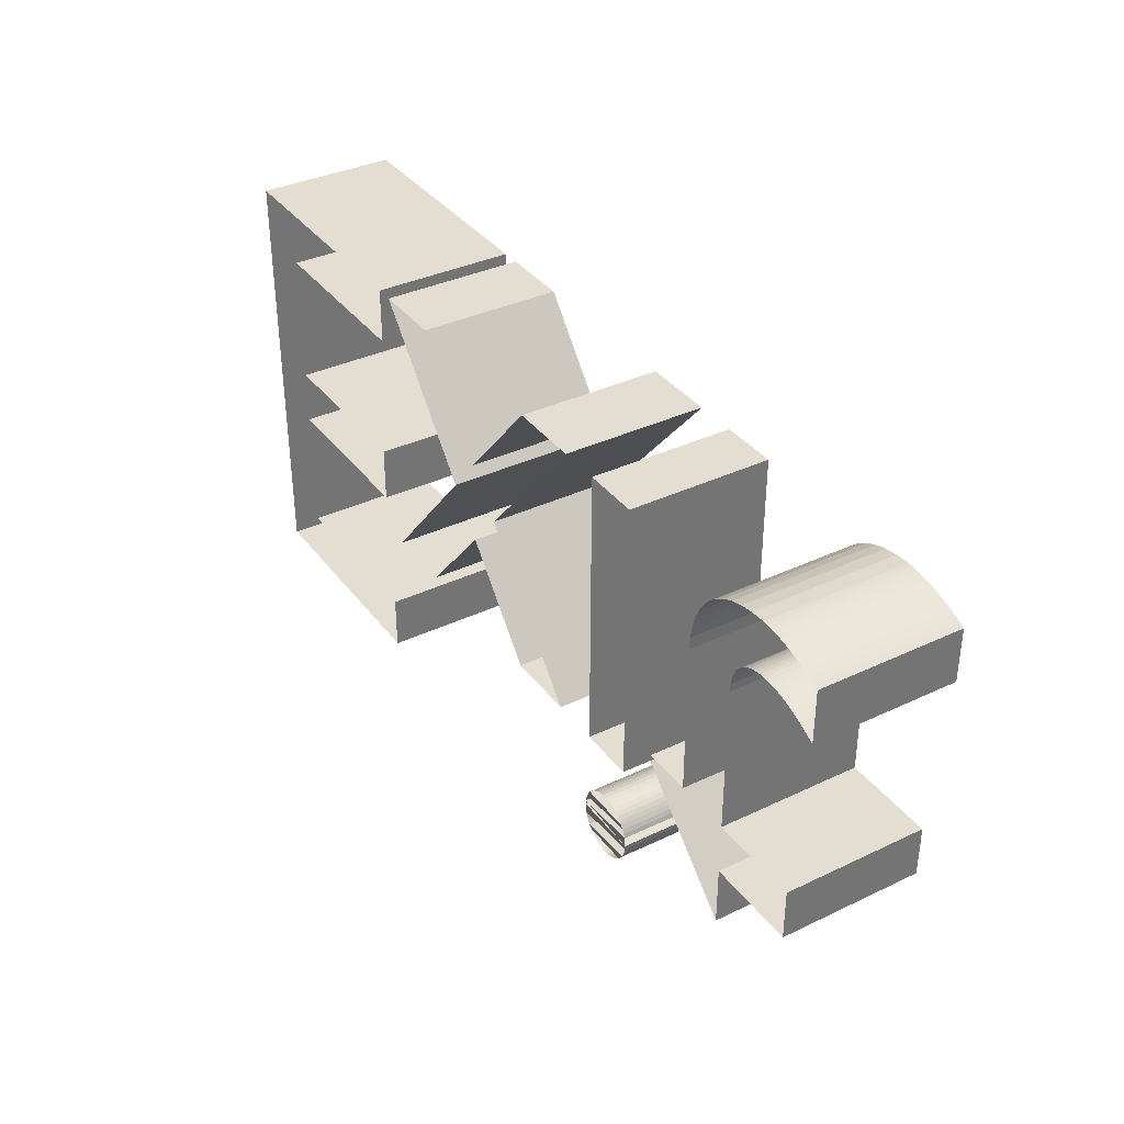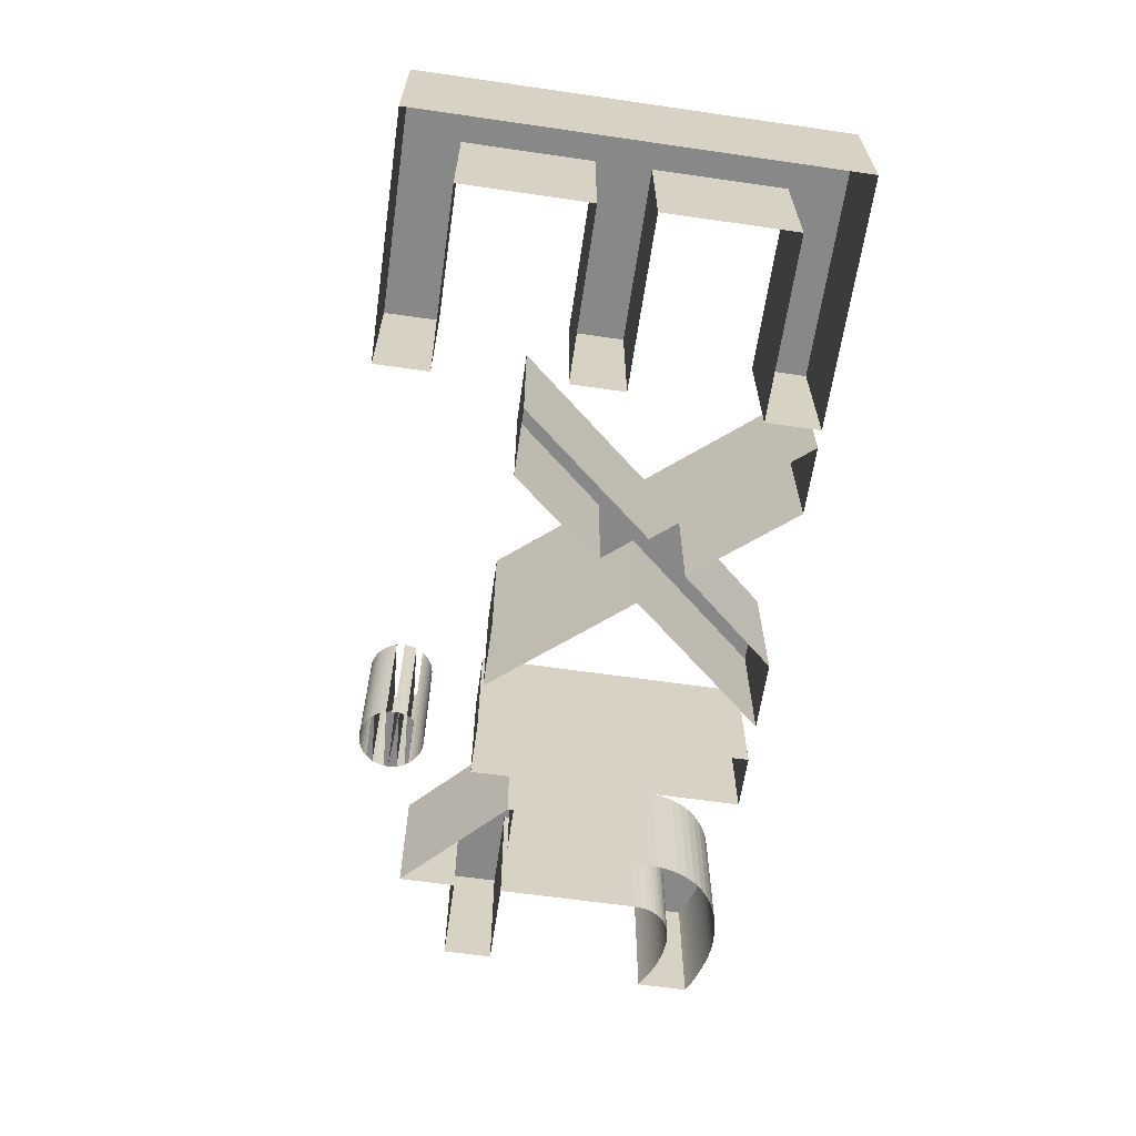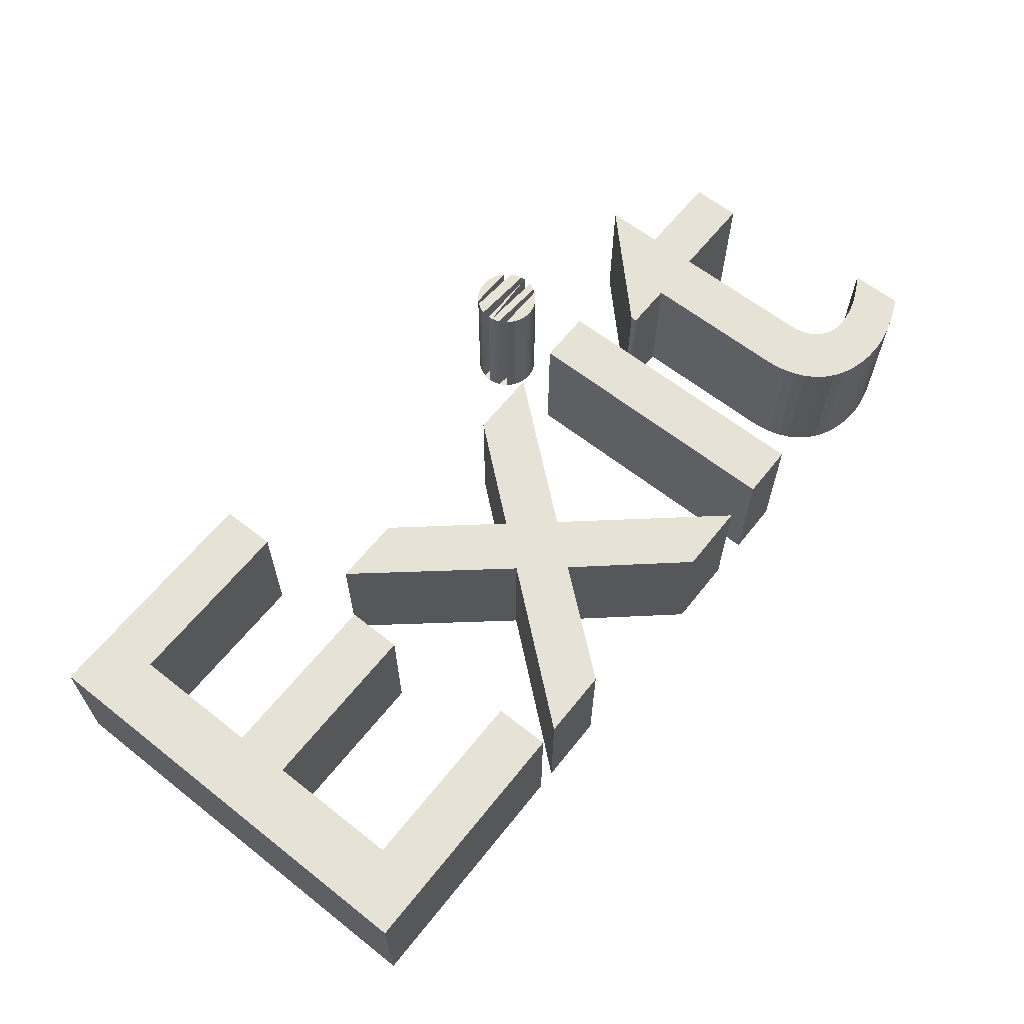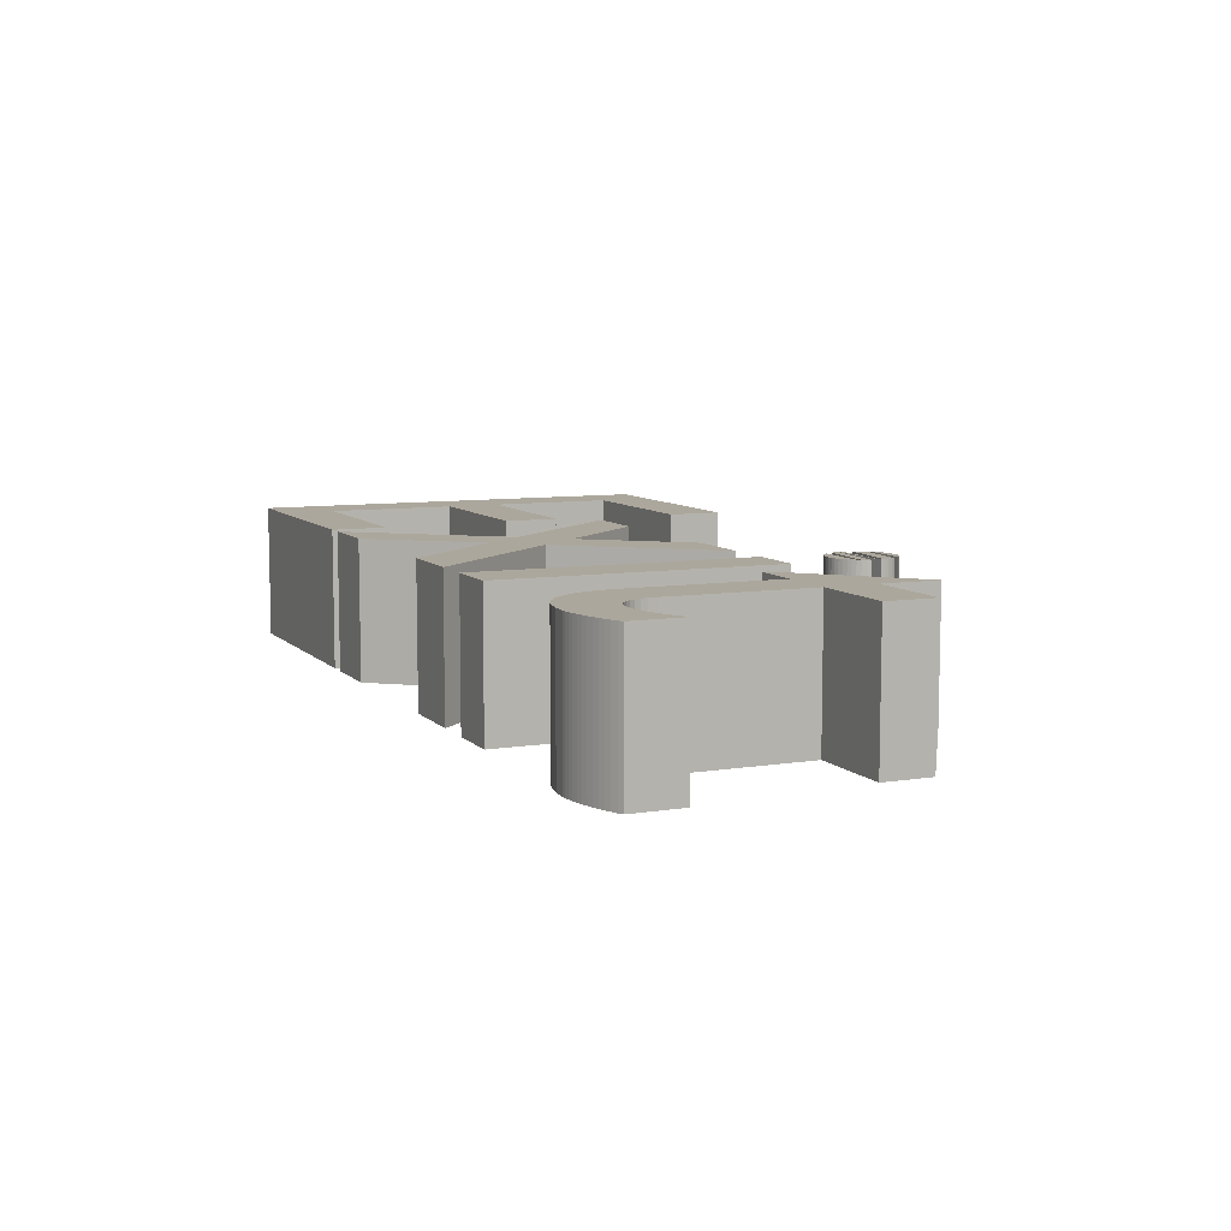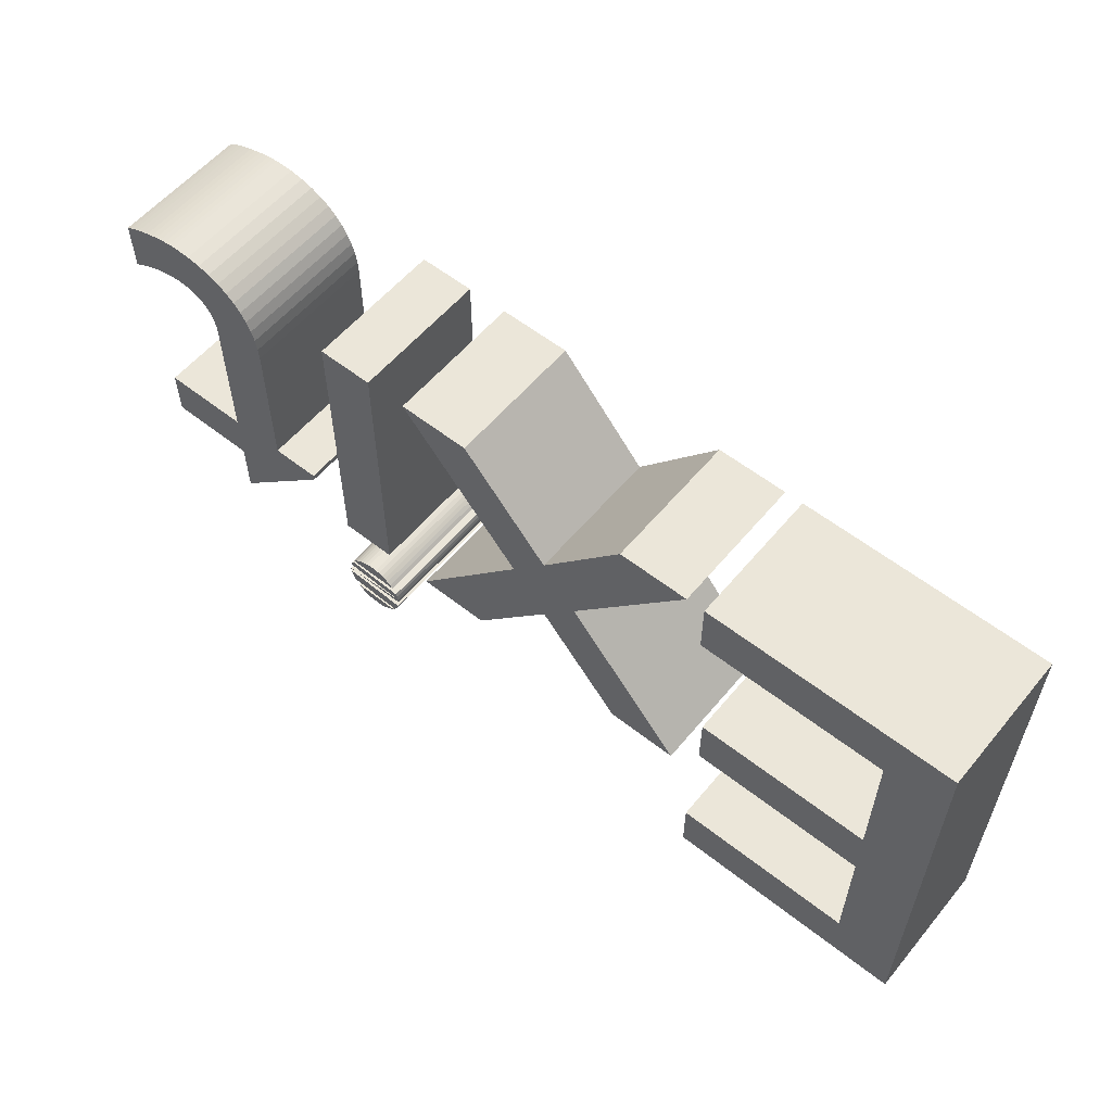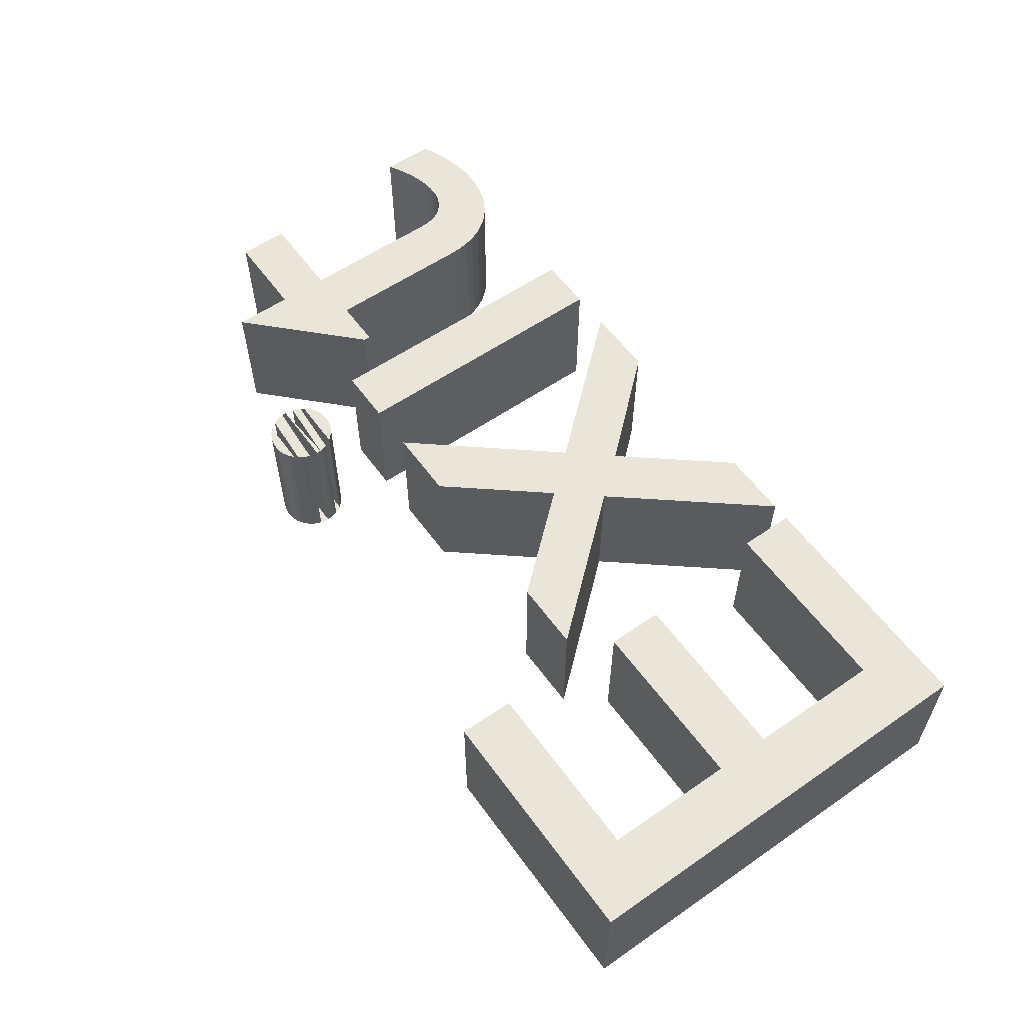
<metadata>
{"format":"obj","ext":"obj","renderer":"f3d","projection":"perspective","resolution":1024,"background":"white","views":[{"elev":36.1,"azim":58.1,"up":"+Z"},{"elev":-62.8,"azim":-98.3,"up":"+Y"},{"elev":62.9,"azim":-51.5,"up":"+Y"},{"elev":8.3,"azim":66.2,"up":"+Y"},{"elev":57.3,"azim":-140.7,"up":"+Z"},{"elev":57.7,"azim":-125.6,"up":"+Y"}]}
</metadata>
<code>
o Text_Text.005
v 0.5814 0 -0.3405
v 0.4144 0 -0.1775
v 0.4144 0 -0.1675
v 0.4924 0 -0.1675
v 0.4924 0 0.06953
v 0.4934 0 0.08932
v 0.4965 0 0.1081
v 0.5016 0 0.1257
v 0.5087 0 0.1421
v 0.5179 0 0.157
v 0.5291 0 0.1704
v 0.5423 0 0.1821
v 0.5575 0 0.192
v 0.5747 0 0.1999
v 0.5939 0 0.2057
v 0.6152 0 0.2093
v 0.6384 0 0.2105
v 0.6461 0 0.2103
v 0.6543 0 0.2095
v 0.6632 0 0.2082
v 0.6724 0 0.2065
v 0.682 0 0.2044
v 0.6917 0 0.2019
v 0.7014 0 0.199
v 0.7111 0 0.1959
v 0.7206 0 0.1924
v 0.7297 0 0.1887
v 0.7383 0 0.1847
v 0.7464 0 0.1805
v 0.7464 0 0.09753
v 0.7375 0 0.1028
v 0.7287 0 0.1076
v 0.72 0 0.112
v 0.7114 0 0.1159
v 0.7028 0 0.1193
v 0.6944 0 0.1223
v 0.6861 0 0.1248
v 0.6778 0 0.1269
v 0.6696 0 0.1285
v 0.6615 0 0.1296
v 0.6534 0 0.1303
v 0.6454 0 0.1305
v 0.6387 0 0.1302
v 0.6317 0 0.1292
v 0.6245 0 0.1274
v 0.6173 0 0.1247
v 0.6103 0 0.1211
v 0.6037 0 0.1164
v 0.5976 0 0.1107
v 0.5922 0 0.1037
v 0.5878 0 0.09551
v 0.5844 0 0.08597
v 0.5822 0 0.075
v 0.5814 0 0.06253
v 0.5814 0 -0.1675
v 0.7234 0 -0.1675
v 0.7234 0 -0.2475
v 0.5814 0 -0.2475
v 0.3494 0 -0.2475
v 0.2604 0 -0.2475
v 0.2604 0 0.2015
v 0.3494 0 0.2015
v 0.3584 0 -0.3835
v 0.3579 0 -0.3906
v 0.3565 0 -0.3975
v 0.3542 0 -0.404
v 0.3511 0 -0.4101
v 0.3473 0 -0.4157
v 0.3428 0 -0.4208
v 0.3377 0 -0.4253
v 0.3321 0 -0.4292
v 0.3259 0 -0.4323
v 0.3194 0 -0.4346
v 0.3126 0 -0.436
v 0.3054 0 -0.4365
v 0.2983 0 -0.436
v 0.2914 0 -0.4346
v 0.2849 0 -0.4323
v 0.2788 0 -0.4292
v 0.2732 0 -0.4253
v 0.2681 0 -0.4208
v 0.2636 0 -0.4157
v 0.2597 0 -0.4101
v 0.2566 0 -0.404
v 0.2543 0 -0.3975
v 0.2529 0 -0.3906
v 0.2524 0 -0.3835
v 0.2529 0 -0.3763
v 0.2543 0 -0.3695
v 0.2566 0 -0.363
v 0.2597 0 -0.3568
v 0.2636 0 -0.3512
v 0.2681 0 -0.3461
v 0.2732 0 -0.3416
v 0.2788 0 -0.3378
v 0.2849 0 -0.3347
v 0.2914 0 -0.3324
v 0.2983 0 -0.331
v 0.3054 0 -0.3305
v 0.3126 0 -0.331
v 0.3194 0 -0.3324
v 0.3259 0 -0.3347
v 0.3321 0 -0.3378
v 0.3377 0 -0.3416
v 0.3428 0 -0.3461
v 0.3473 0 -0.3512
v 0.3511 0 -0.3568
v 0.3542 0 -0.363
v 0.3565 0 -0.3695
v 0.3579 0 -0.3763
v 0.1824 0 -0.2475
v 0.06843 0 -0.2475
v -0.05957 0 -0.09347
v -0.1926 0 -0.2475
v -0.3046 0 -0.2475
v -0.1156 0 -0.02647
v -0.3046 0 0.2015
v -0.1926 0 0.2015
v -0.05957 0 0.04053
v 0.08143 0 0.2015
v 0.1954 0 0.2015
v -0.002571 0 -0.02647
v -0.3426 0 -0.4805
v -0.7296 0 -0.4805
v -0.7296 0 0.2015
v -0.3336 0 0.2015
v -0.3336 0 0.1135
v -0.6316 0 0.1135
v -0.6316 0 -0.09847
v -0.3526 0 -0.09847
v -0.3526 0 -0.1865
v -0.6316 0 -0.1865
v -0.6316 0 -0.3925
v -0.3426 0 -0.3925
v 0.5814 0.2211 -0.3405
v 0.4144 0.2211 -0.1775
v 0.4144 0.2211 -0.1675
v 0.4924 0.2211 -0.1675
v 0.4924 0.2211 0.06953
v 0.4934 0.2211 0.08932
v 0.4965 0.2211 0.1081
v 0.5016 0.2211 0.1257
v 0.5087 0.2211 0.1421
v 0.5179 0.2211 0.157
v 0.5291 0.2211 0.1704
v 0.5423 0.2211 0.1821
v 0.5575 0.2211 0.192
v 0.5747 0.2211 0.1999
v 0.5939 0.2211 0.2057
v 0.6152 0.2211 0.2093
v 0.6384 0.2211 0.2105
v 0.6461 0.2211 0.2103
v 0.6543 0.2211 0.2095
v 0.6632 0.2211 0.2082
v 0.6724 0.2211 0.2065
v 0.682 0.2211 0.2044
v 0.6917 0.2211 0.2019
v 0.7014 0.2211 0.199
v 0.7111 0.2211 0.1959
v 0.7206 0.2211 0.1924
v 0.7297 0.2211 0.1887
v 0.7383 0.2211 0.1847
v 0.7464 0.2211 0.1805
v 0.7464 0.2211 0.09753
v 0.7375 0.2211 0.1028
v 0.7287 0.2211 0.1076
v 0.72 0.2211 0.112
v 0.7114 0.2211 0.1159
v 0.7028 0.2211 0.1193
v 0.6944 0.2211 0.1223
v 0.6861 0.2211 0.1248
v 0.6778 0.2211 0.1269
v 0.6696 0.2211 0.1285
v 0.6615 0.2211 0.1296
v 0.6534 0.2211 0.1303
v 0.6454 0.2211 0.1305
v 0.6387 0.2211 0.1302
v 0.6317 0.2211 0.1292
v 0.6245 0.2211 0.1274
v 0.6173 0.2211 0.1247
v 0.6103 0.2211 0.1211
v 0.6037 0.2211 0.1164
v 0.5976 0.2211 0.1107
v 0.5922 0.2211 0.1037
v 0.5878 0.2211 0.09551
v 0.5844 0.2211 0.08597
v 0.5822 0.2211 0.075
v 0.5814 0.2211 0.06253
v 0.5814 0.2211 -0.1675
v 0.7234 0.2211 -0.1675
v 0.7234 0.2211 -0.2475
v 0.5814 0.2211 -0.2475
v 0.3494 0.2211 -0.2475
v 0.2604 0.2211 -0.2475
v 0.2604 0.2211 0.2015
v 0.3494 0.2211 0.2015
v 0.3584 0.2211 -0.3835
v 0.3579 0.2211 -0.3906
v 0.3565 0.2211 -0.3975
v 0.3542 0.2211 -0.404
v 0.3511 0.2211 -0.4101
v 0.3428 0.2211 -0.4208
v 0.3377 0.2211 -0.4253
v 0.3321 0.2211 -0.4292
v 0.3259 0.2211 -0.4323
v 0.3194 0.2211 -0.4346
v 0.3126 0.2211 -0.436
v 0.2983 0.2211 -0.436
v 0.2914 0.2211 -0.4346
v 0.2849 0.2211 -0.4323
v 0.2788 0.2211 -0.4292
v 0.2732 0.2211 -0.4253
v 0.2681 0.2211 -0.4208
v 0.2636 0.2211 -0.4157
v 0.2597 0.2211 -0.4101
v 0.2566 0.2211 -0.404
v 0.2543 0.2211 -0.3975
v 0.2524 0.2211 -0.3835
v 0.2529 0.2211 -0.3763
v 0.2543 0.2211 -0.3695
v 0.2566 0.2211 -0.363
v 0.2636 0.2211 -0.3512
v 0.2681 0.2211 -0.3461
v 0.2732 0.2211 -0.3416
v 0.2788 0.2211 -0.3378
v 0.2849 0.2211 -0.3347
v 0.2914 0.2211 -0.3324
v 0.2983 0.2211 -0.331
v 0.3054 0.2211 -0.3305
v 0.3126 0.2211 -0.331
v 0.3194 0.2211 -0.3324
v 0.3259 0.2211 -0.3347
v 0.3321 0.2211 -0.3378
v 0.3377 0.2211 -0.3416
v 0.3428 0.2211 -0.3461
v 0.3473 0.2211 -0.3512
v 0.3511 0.2211 -0.3568
v 0.3542 0.2211 -0.363
v 0.3565 0.2211 -0.3695
v 0.1824 0.2211 -0.2475
v 0.06843 0.2211 -0.2475
v -0.05957 0.2211 -0.09347
v -0.1926 0.2211 -0.2475
v -0.3046 0.2211 -0.2475
v -0.1156 0.2211 -0.02647
v -0.3046 0.2211 0.2015
v -0.1926 0.2211 0.2015
v -0.05957 0.2211 0.04053
v 0.08143 0.2211 0.2015
v 0.1954 0.2211 0.2015
v -0.002571 0.2211 -0.02647
v -0.3426 0.2211 -0.4805
v -0.7296 0.2211 -0.4805
v -0.7296 0.2211 0.2015
v -0.3336 0.2211 0.2015
v -0.3336 0.2211 0.1135
v -0.6316 0.2211 0.1135
v -0.6316 0.2211 -0.09847
v -0.3526 0.2211 -0.09847
v -0.3526 0.2211 -0.1865
v -0.6316 0.2211 -0.1865
v -0.6316 0.2211 -0.3925
v -0.3426 0.2211 -0.3925
f 125 126 255 254
f 23 24 158 157
f 127 128 257 256
f 34 35 169 168
f 96 97 227 226
f 83 84 216 215
f 101 102 232 231
f 24 25 159 158
f 128 129 258 257
f 66 67 201 200
f 33 34 168 167
f 48 49 183 182
f 25 26 160 159
f 130 131 260 259
f 95 96 226 225
f 129 130 259 258
f 82 83 215 214
f 102 103 233 232
f 131 132 261 260
f 7 8 142 141
f 13 14 148 147
f 67 82 214 201
f 26 27 161 160
f 32 33 167 166
f 94 95 225 224
f 82 81 213 214
f 49 50 184 183
f 103 104 234 233
f 27 28 162 161
f 132 133 262 261
f 134 123 252 263
f 81 69 202 213
f 31 32 166 165
f 93 94 224 223
f 12 13 147 146
f 133 134 263 262
f 80 81 213 212
f 29 30 164 163
f 104 105 235 234
f 28 29 163 162
f 123 124 253 252
f 69 70 203 202
f 30 31 165 164
f 50 51 185 184
f 92 93 223 222
f 11 12 146 145
f 79 80 212 211
f 105 106 236 235
f 124 125 254 253
f 70 71 204 203
f 10 11 145 144
f 120 121 250 249
f 6 7 141 140
f 106 92 222 236
f 119 120 249 248
f 51 52 186 185
f 76 74 75
f 9 10 144 143
f 118 119 248 247
f 78 79 211 210
f 107 106 236 237
f 117 118 247 246
f 71 72 205 204
f 52 53 187 186
f 121 122 251 250
f 41 42 176 175
f 42 43 177 176
f 81 68 69
f 82 68 81
f 82 67 68
f 77 78 210 209
f 5 6 140 139
f 107 108 238 237
f 72 73 206 205
f 53 54 188 187
f 90 107 237 221
f 86 64 85
f 86 63 64
f 87 63 86
f 40 41 175 174
f 88 110 63
f 88 109 110
f 116 117 246 245
f 54 55 189 188
f 89 90 221 220
f 43 44 178 177
f 91 107 90
f 91 106 107
f 92 106 91
f 76 77 209 208
f 108 109 239 238
f 122 111 240 251
f 73 74 207 206
f 55 56 190 189
f 39 40 174 173
f 111 112 241 240
f 88 89 220 219
f 44 45 179 178
f 74 76 208 207
f 4 5 139 138
f 112 113 242 241
f 109 88 219 239
f 113 114 243 242
f 18 19 153 152
f 3 4 138 137
f 38 39 173 172
f 17 18 152 151
f 114 115 244 243
f 2 3 137 136
f 88 63 197 219
f 8 9 143 142
f 16 17 151 150
f 56 57 191 190
f 87 88 219 218
f 115 116 245 244
f 19 20 154 153
f 63 87 218 197
f 37 38 172 171
f 62 59 193 196
f 57 58 192 191
f 45 46 180 179
f 61 62 196 195
f 20 21 155 154
f 64 63 197 198
f 136 192 135
f 136 191 192
f 136 190 191
f 137 190 136
f 138 190 137
f 139 189 138
f 189 190 138
f 139 188 189
f 139 187 188
f 140 187 139
f 140 186 187
f 140 185 186
f 141 185 140
f 141 184 185
f 165 163 164
f 166 163 165
f 141 183 184
f 167 163 166
f 142 183 141
f 142 182 183
f 168 163 167
f 169 163 168
f 142 181 182
f 170 163 169
f 142 180 181
f 171 163 170
f 142 179 180
f 172 163 171
f 143 179 142
f 173 163 172
f 143 178 179
f 174 163 173
f 143 177 178
f 175 163 174
f 143 176 177
f 176 163 175
f 143 163 176
f 144 163 143
f 145 163 144
f 146 163 145
f 146 162 163
f 147 162 146
f 147 161 162
f 147 160 161
f 148 160 147
f 148 159 160
f 148 158 159
f 148 157 158
f 149 157 148
f 149 156 157
f 149 155 156
f 150 155 149
f 150 154 155
f 150 153 154
f 151 153 150
f 151 152 153
f 208 206 207
f 209 206 208
f 209 205 206
f 210 205 209
f 210 204 205
f 211 204 210
f 211 203 204
f 212 203 211
f 212 202 203
f 213 202 212
f 215 201 214
f 215 200 201
f 216 200 215
f 216 199 200
f 217 199 216
f 217 198 199
f 219 197 218
f 220 239 219
f 220 238 239
f 221 238 220
f 221 237 238
f 222 235 236
f 223 235 222
f 223 234 235
f 224 234 223
f 224 233 234
f 225 233 224
f 225 232 233
f 226 232 225
f 226 231 232
f 227 231 226
f 227 230 231
f 228 230 227
f 228 229 230
f 195 193 194
f 195 196 193
f 245 243 244
f 245 242 243
f 242 240 241
f 242 251 240
f 245 251 242
f 246 251 245
f 246 248 251
f 248 250 251
f 246 247 248
f 249 250 248
f 254 262 253
f 262 252 253
f 262 263 252
f 254 261 262
f 254 258 261
f 258 260 261
f 258 259 260
f 254 257 258
f 254 256 257
f 254 255 256
f 14 15 149 148
f 65 66 200 199
f 126 127 256 255
f 100 101 231 230
f 47 48 182 181
f 84 85 217 216
f 97 98 228 227
f 35 36 170 169
f 22 23 157 156
f 85 64 198 217
f 98 99 229 228
f 64 65 199 198
f 21 22 156 155
f 99 100 230 229
f 46 47 181 180
f 1 2 136 135
f 15 16 150 149
f 60 61 195 194
f 36 37 171 170
f 58 1 135 192
f 59 60 194 193

</code>
